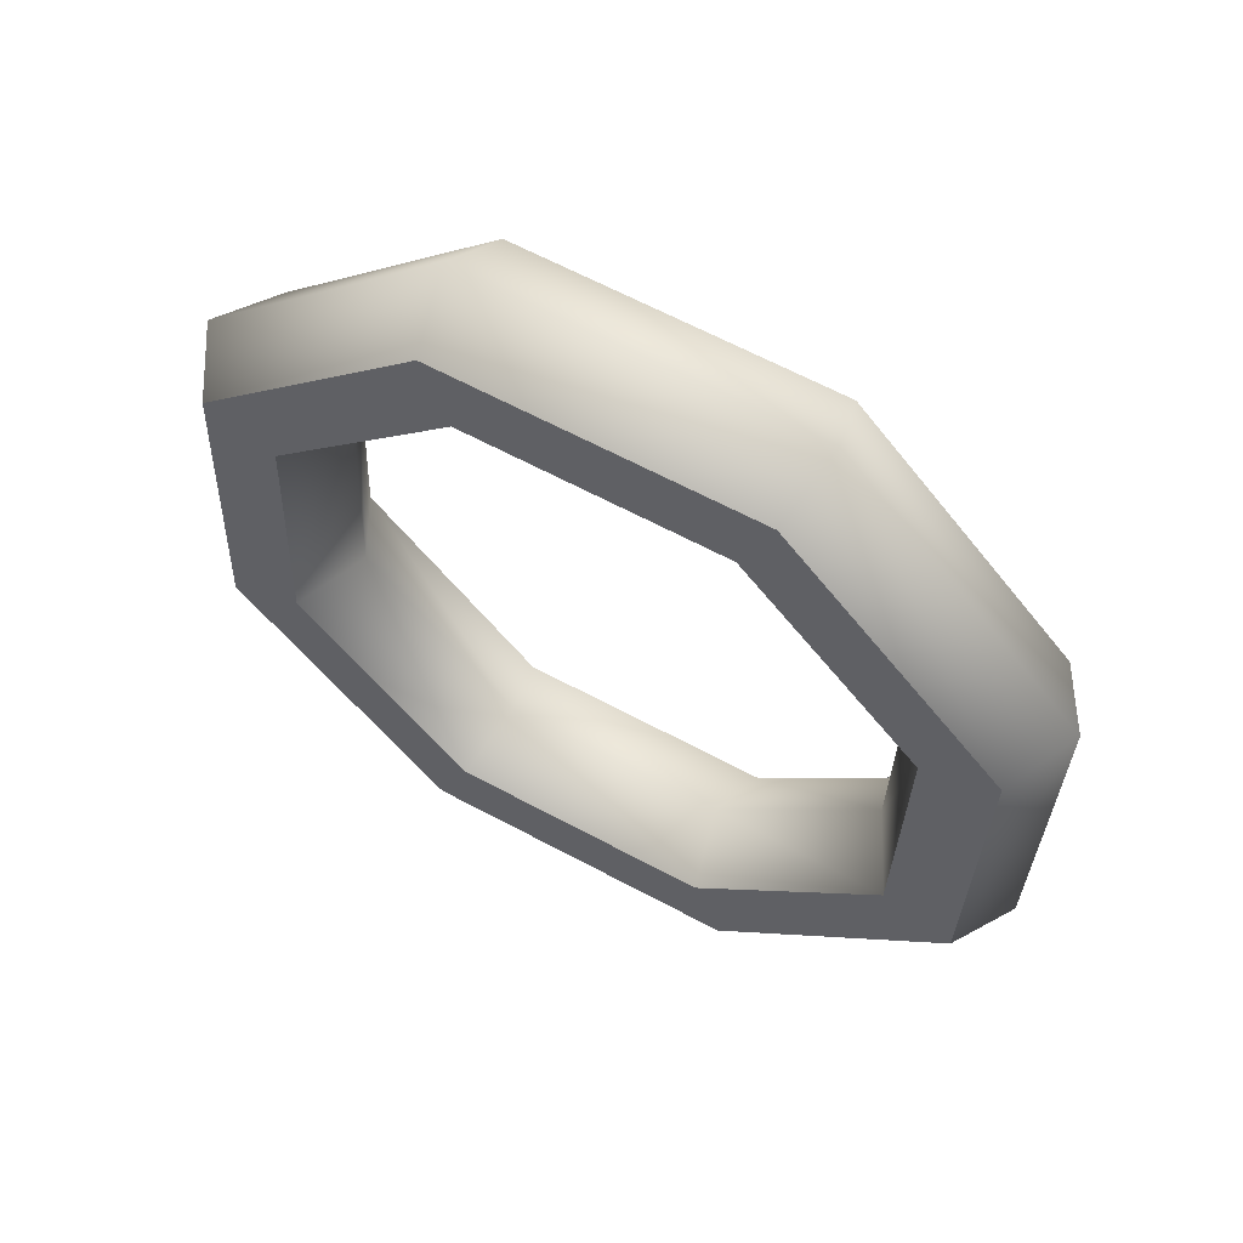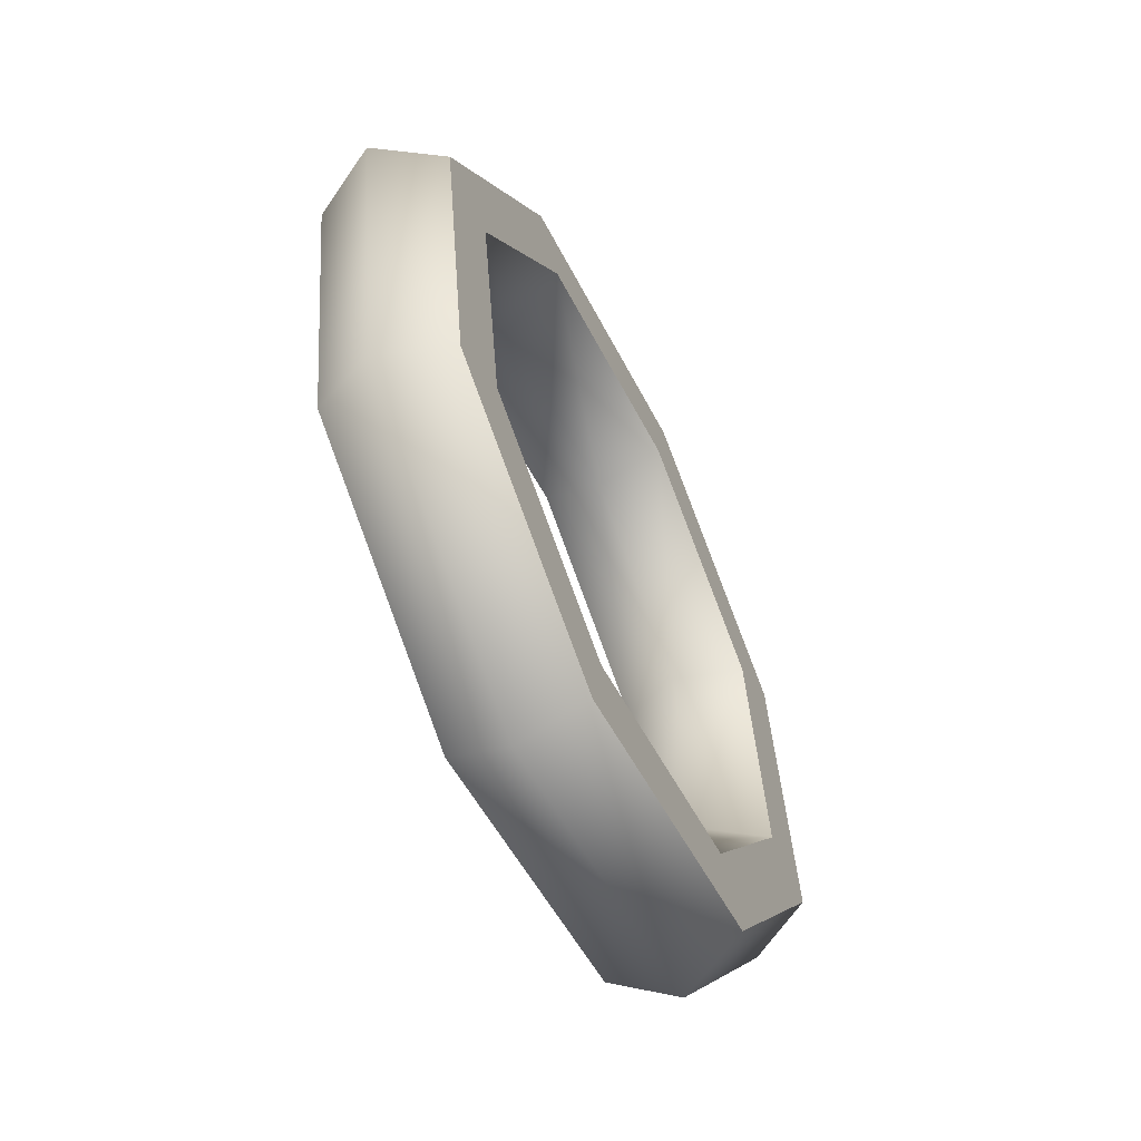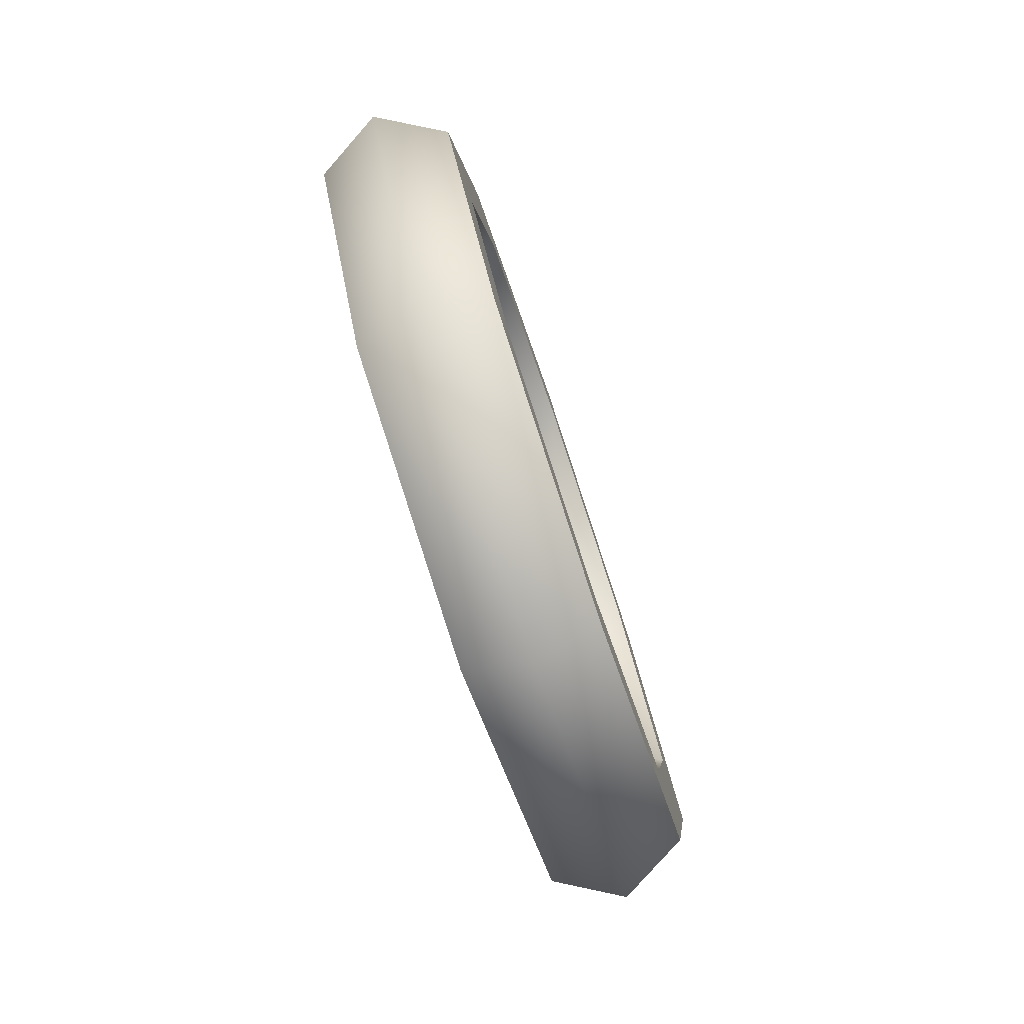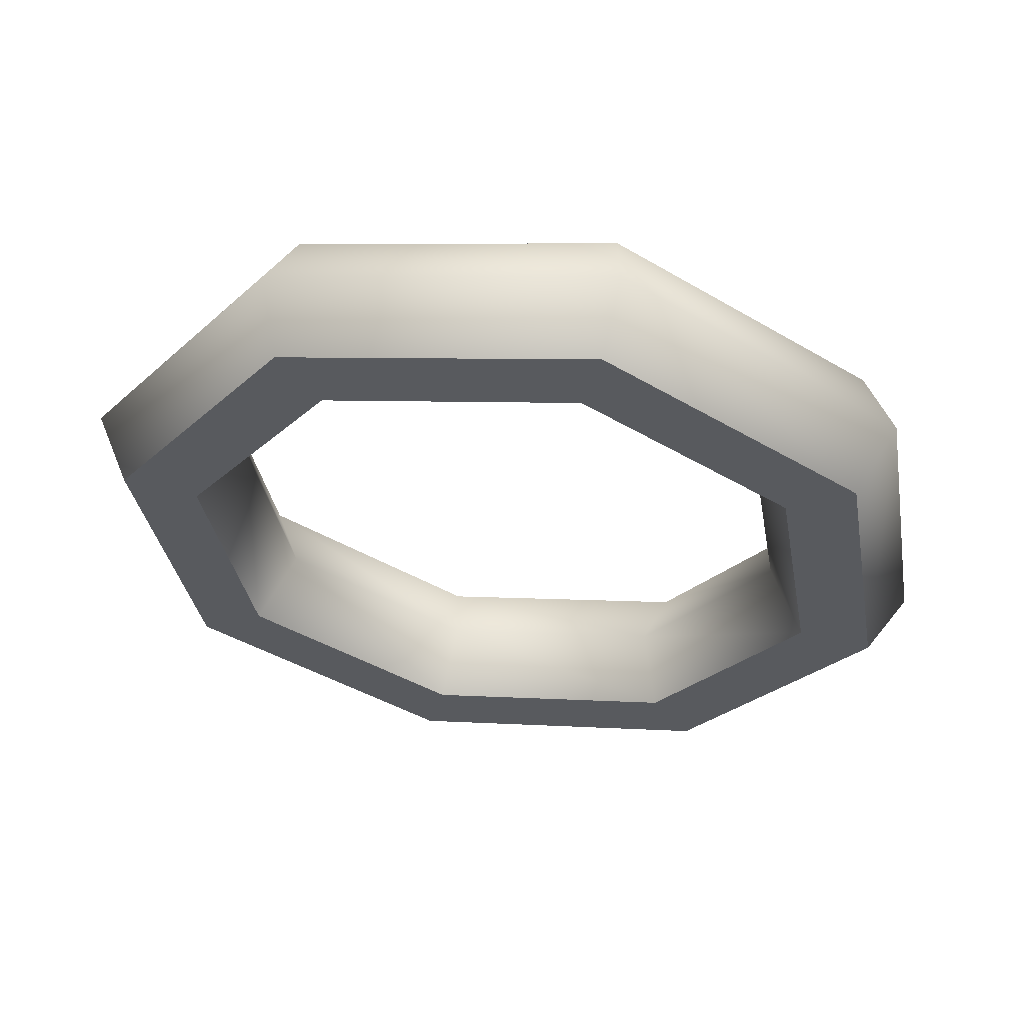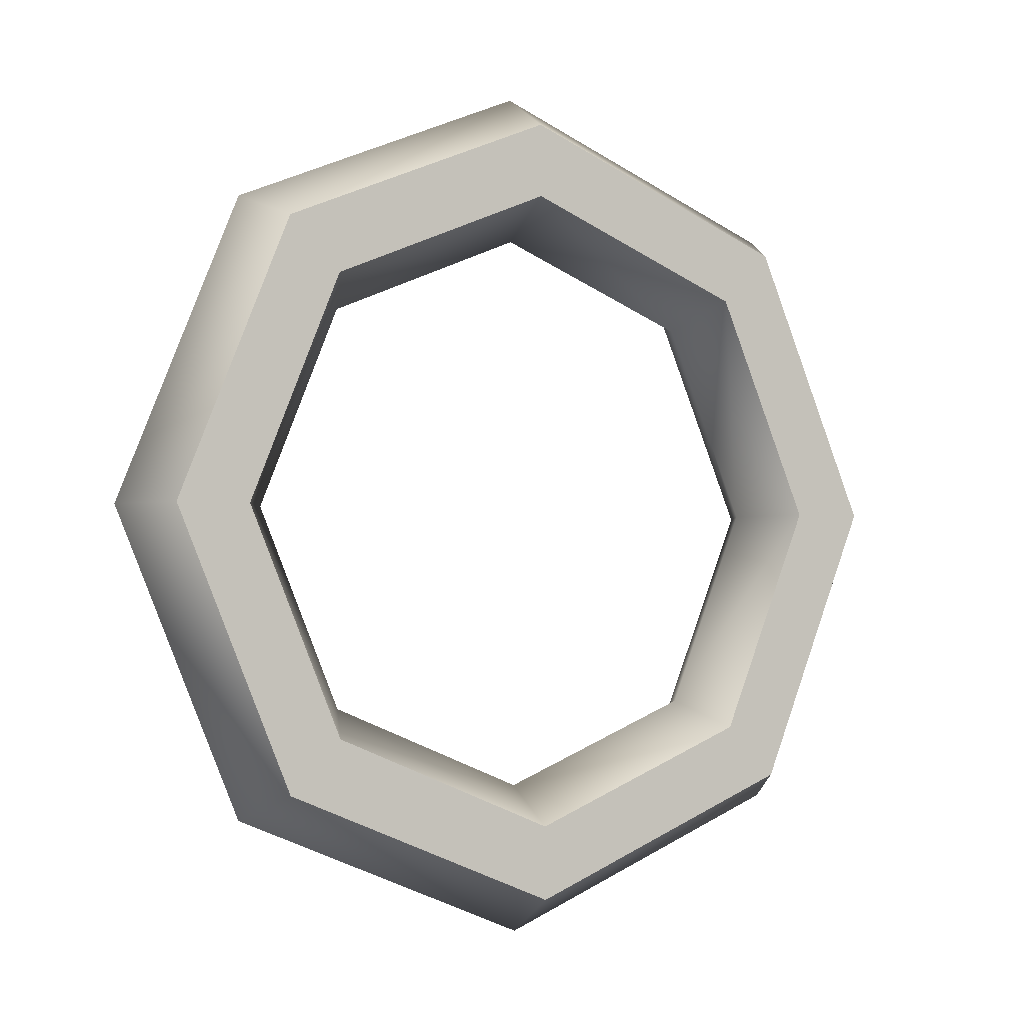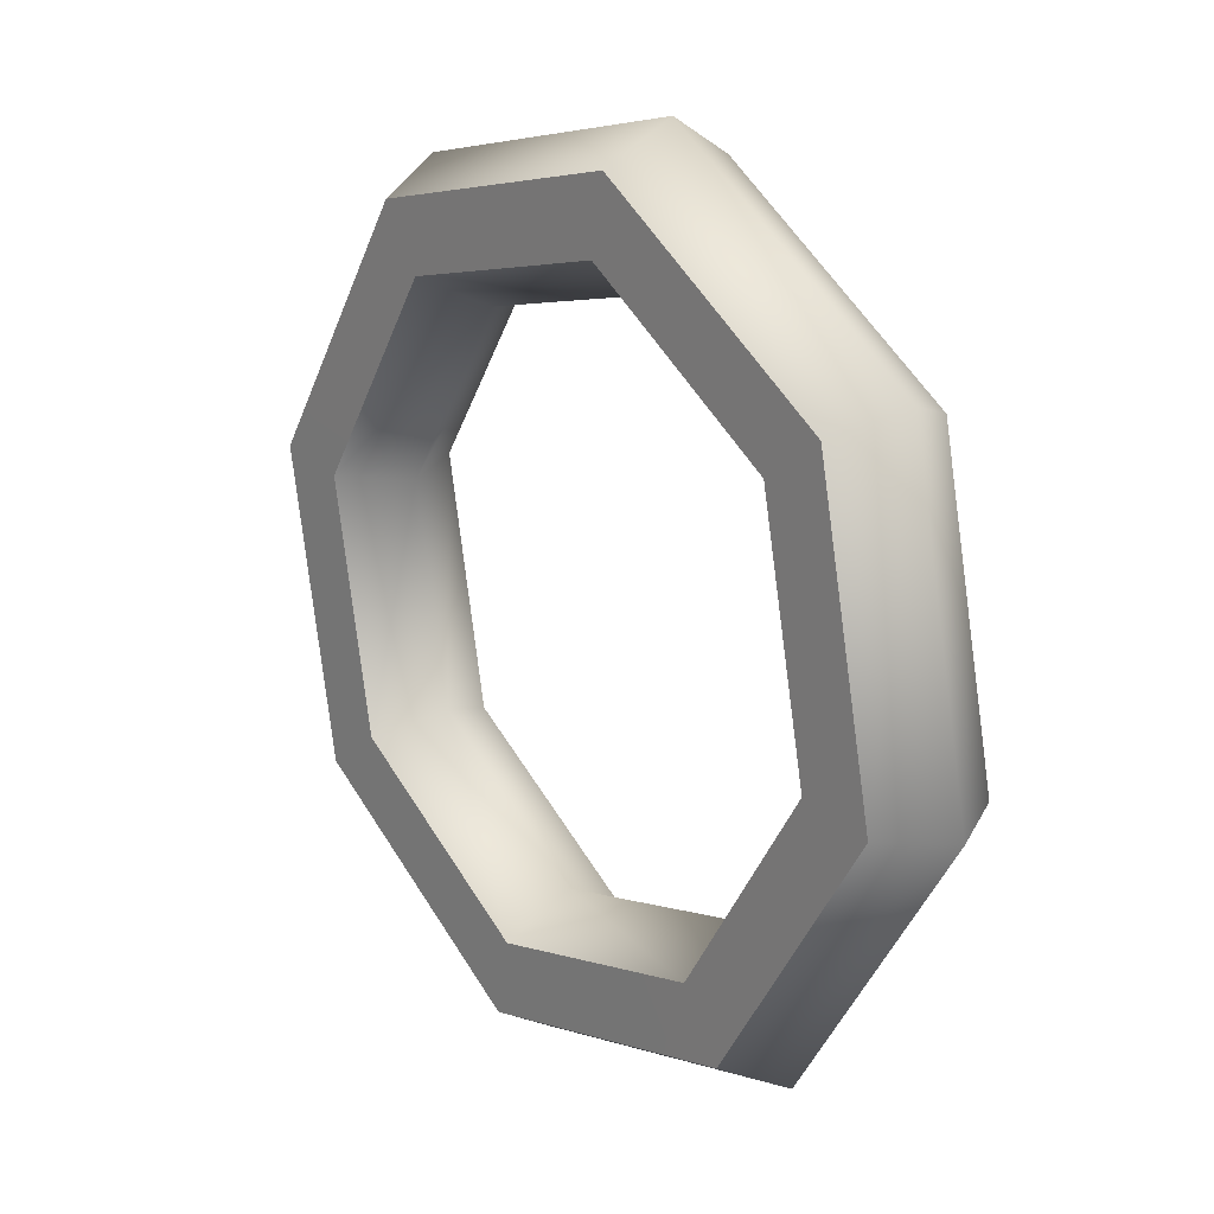
<metadata>
{"format":"obj","ext":"obj","renderer":"f3d","projection":"perspective","resolution":1024,"background":"white","views":[{"elev":39.3,"azim":-33.1,"up":"+Y"},{"elev":-14.2,"azim":45.8,"up":"+Y"},{"elev":27.7,"azim":21.2,"up":"+Y"},{"elev":76.7,"azim":124.5,"up":"+Y"},{"elev":-23.4,"azim":-93.8,"up":"+Y"},{"elev":-25.3,"azim":169.0,"up":"+Z"}]}
</metadata>
<code>
g M_Acc
v 0.06261 1.525 -0.01411
v 0.06125 1.525 -0.0164
v 0.06039 1.526 -0.01606
v 0.06193 1.525 -0.01347
v 0.06389 1.523 -0.0131
v 0.06339 1.523 -0.01232
v 0.06436 1.52 -0.01397
v 0.06392 1.52 -0.0133
v 0.06374 1.519 -0.0162
v 0.06321 1.518 -0.01583
v 0.06238 1.519 -0.01849
v 0.06168 1.519 -0.01843
v 0.06109 1.521 -0.0195
v 0.06021 1.521 -0.01957
v 0.06062 1.524 -0.01863
v 0.05968 1.524 -0.0186
v 0.06125 1.525 -0.0164
v 0.06039 1.526 -0.01606
v 0.06193 1.525 -0.01347
v 0.06039 1.526 -0.01606
v 0.06007 1.526 -0.01609
v 0.06196 1.526 -0.0129
v 0.06339 1.523 -0.01232
v 0.06376 1.523 -0.01149
v 0.06392 1.52 -0.0133
v 0.06441 1.519 -0.01269
v 0.06321 1.518 -0.01583
v 0.06354 1.517 -0.01581
v 0.06168 1.519 -0.01843
v 0.06165 1.518 -0.019
v 0.06021 1.521 -0.01957
v 0.05985 1.521 -0.02041
v 0.05968 1.524 -0.0186
v 0.05919 1.525 -0.01921
v 0.06039 1.526 -0.01606
v 0.06007 1.526 -0.01609
v 0.06196 1.526 -0.0129
v 0.06007 1.526 -0.01609
v 0.06059 1.527 -0.01646
v 0.06266 1.526 -0.01295
v 0.06145 1.527 -0.01679
v 0.06376 1.523 -0.01149
v 0.06334 1.526 -0.0136
v 0.06463 1.523 -0.01141
v 0.06441 1.519 -0.01269
v 0.06514 1.523 -0.01219
v 0.06535 1.519 -0.01273
v 0.06354 1.517 -0.01581
v 0.06579 1.52 -0.0134
v 0.06439 1.517 -0.01614
v 0.06165 1.518 -0.019
v 0.06492 1.518 -0.01651
v 0.06232 1.518 -0.01965
v 0.05985 1.521 -0.02041
v 0.06303 1.518 -0.01971
v 0.06035 1.521 -0.02119
v 0.05919 1.525 -0.01921
v 0.06123 1.521 -0.02111
v 0.05964 1.525 -0.01987
v 0.06007 1.526 -0.01609
v 0.06058 1.525 -0.01991
v 0.06059 1.527 -0.01646
v 0.06145 1.527 -0.01679
v 0.06334 1.526 -0.0136
v 0.06145 1.527 -0.01679
v 0.06178 1.526 -0.01677
v 0.06331 1.526 -0.01417
v 0.06514 1.523 -0.01219
v 0.06477 1.523 -0.01303
v 0.06579 1.52 -0.0134
v 0.06531 1.52 -0.01401
v 0.06492 1.518 -0.01651
v 0.0646 1.519 -0.01654
v 0.06303 1.518 -0.01971
v 0.06306 1.519 -0.01913
v 0.06123 1.521 -0.02111
v 0.0616 1.522 -0.02028
v 0.06058 1.525 -0.01991
v 0.06107 1.525 -0.0193
v 0.06145 1.527 -0.01679
v 0.06178 1.526 -0.01677
v 0.06331 1.526 -0.01417
v 0.06178 1.526 -0.01677
v 0.06125 1.525 -0.0164
v 0.06261 1.525 -0.01411
v 0.06477 1.523 -0.01303
v 0.06389 1.523 -0.0131
v 0.06531 1.52 -0.01401
v 0.06436 1.52 -0.01397
v 0.0646 1.519 -0.01654
v 0.06374 1.519 -0.0162
v 0.06306 1.519 -0.01913
v 0.06238 1.519 -0.01849
v 0.0616 1.522 -0.02028
v 0.06109 1.521 -0.0195
v 0.06107 1.525 -0.0193
v 0.06062 1.524 -0.01863
v 0.06178 1.526 -0.01677
v 0.06125 1.525 -0.0164
g M_Acc_0
f 3 2 1
f 4 3 1
f 4 1 5
f 6 4 5
f 6 5 7
f 8 6 7
f 8 7 9
f 10 8 9
f 10 9 11
f 12 10 11
f 12 11 13
f 14 12 13
f 14 13 15
f 16 14 15
f 16 15 17
f 18 16 17
f 21 20 19
f 22 21 19
f 22 19 23
f 24 22 23
f 24 23 25
f 26 24 25
f 26 25 27
f 28 26 27
f 28 27 29
f 30 28 29
f 30 29 31
f 32 30 31
f 32 31 33
f 34 32 33
f 34 33 35
f 36 34 35
f 39 38 37
f 40 39 37
f 41 39 40
f 40 37 42
f 43 41 40
f 44 40 42
f 43 40 44
f 44 42 45
f 46 43 44
f 47 44 45
f 46 44 47
f 47 45 48
f 49 46 47
f 50 47 48
f 49 47 50
f 50 48 51
f 52 49 50
f 53 50 51
f 52 50 53
f 53 51 54
f 55 52 53
f 56 53 54
f 55 53 56
f 56 54 57
f 58 55 56
f 59 56 57
f 58 56 59
f 59 57 60
f 61 58 59
f 62 59 60
f 61 59 62
f 63 61 62
f 66 65 64
f 67 66 64
f 67 64 68
f 69 67 68
f 69 68 70
f 71 69 70
f 71 70 72
f 73 71 72
f 73 72 74
f 75 73 74
f 75 74 76
f 77 75 76
f 77 76 78
f 79 77 78
f 79 78 80
f 81 79 80
f 84 83 82
f 85 84 82
f 85 82 86
f 87 85 86
f 87 86 88
f 89 87 88
f 89 88 90
f 91 89 90
f 91 90 92
f 93 91 92
f 93 92 94
f 95 93 94
f 95 94 96
f 97 95 96
f 97 96 98
f 99 97 98

</code>
